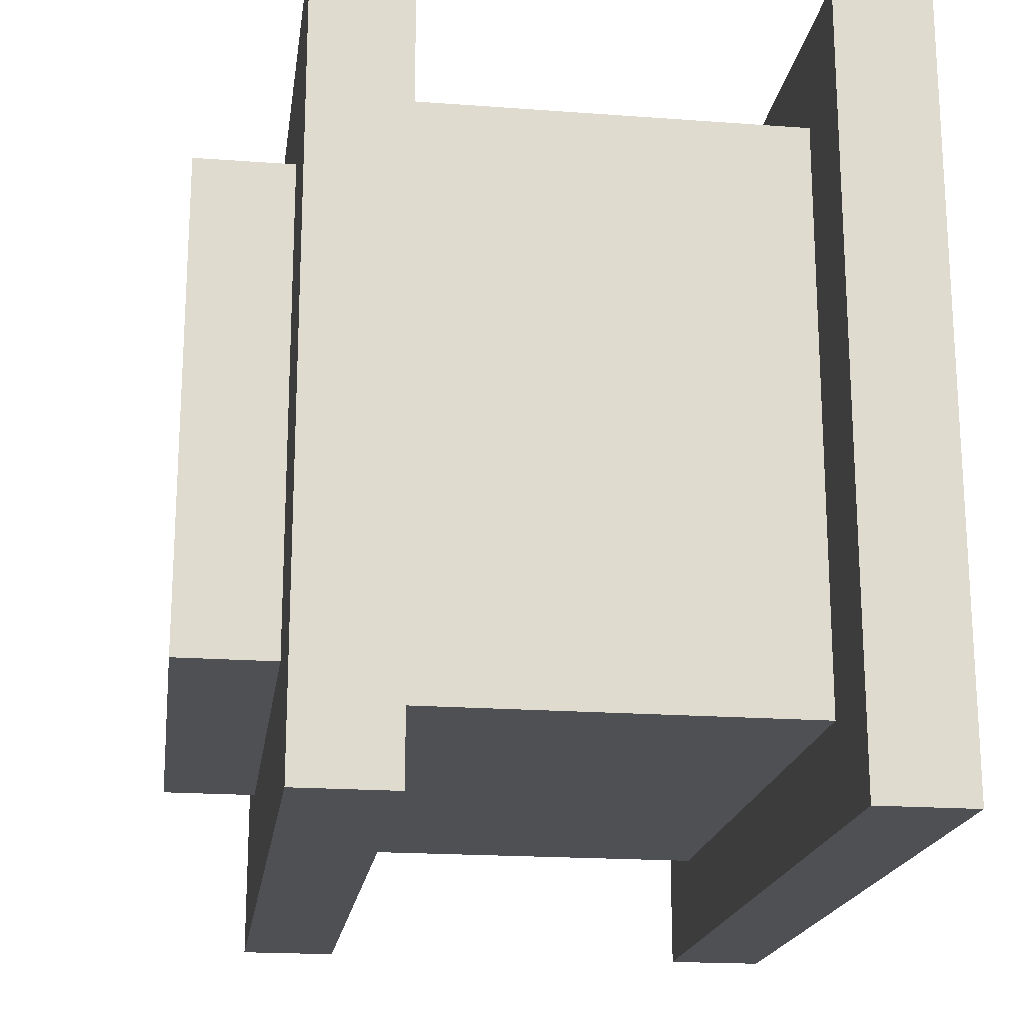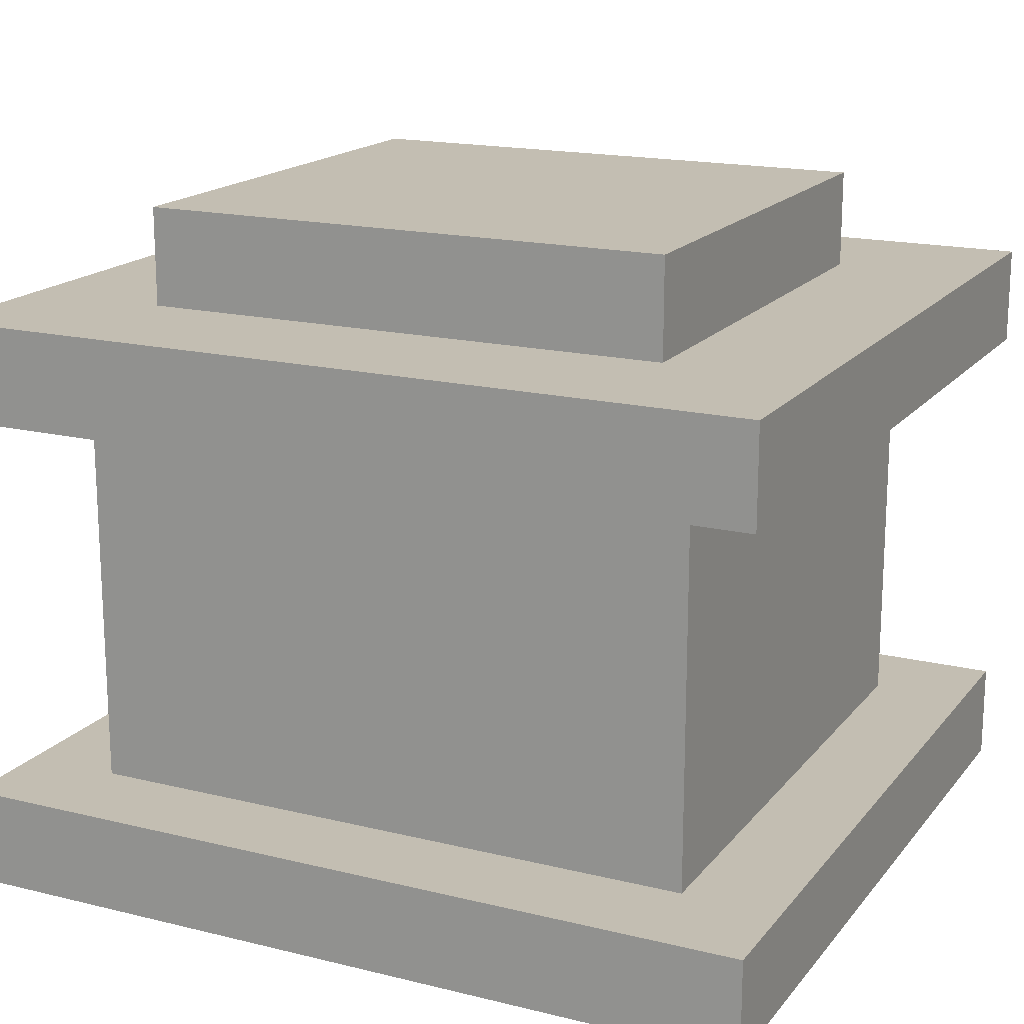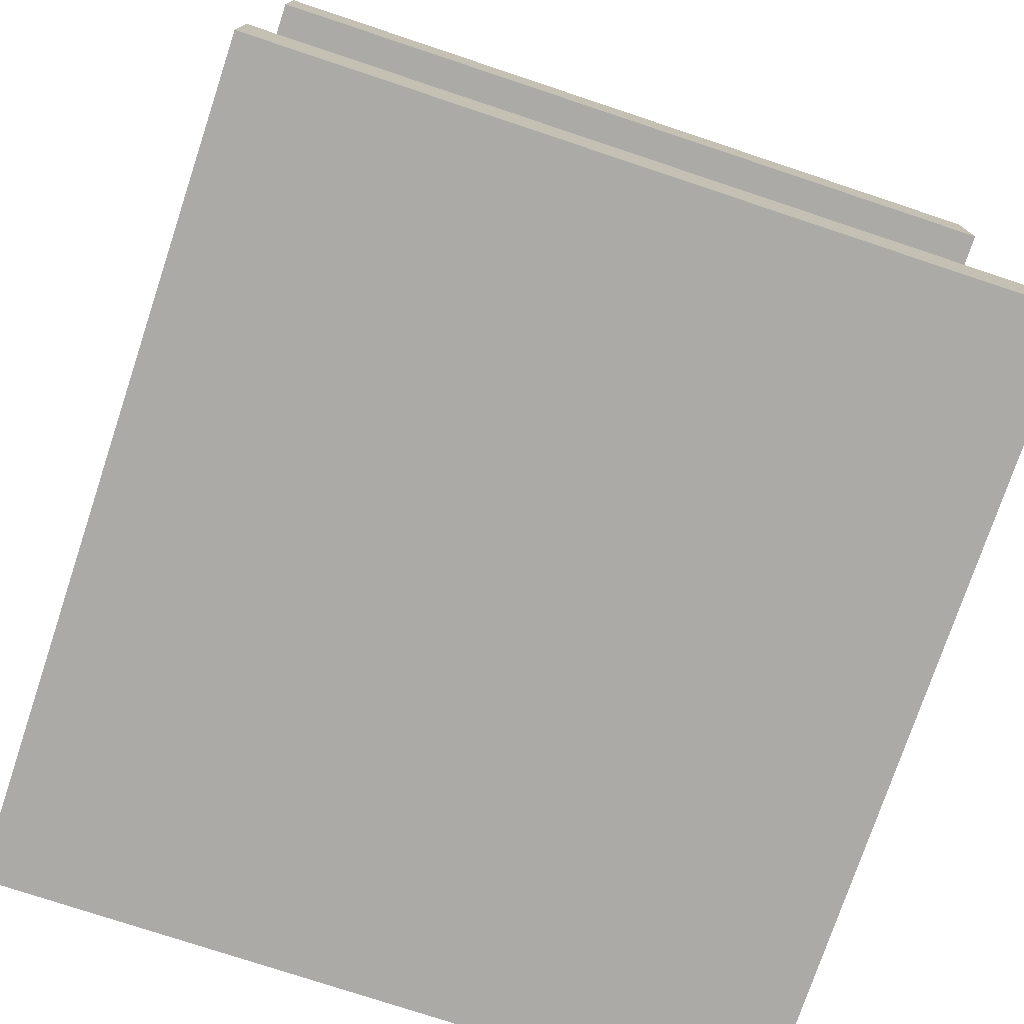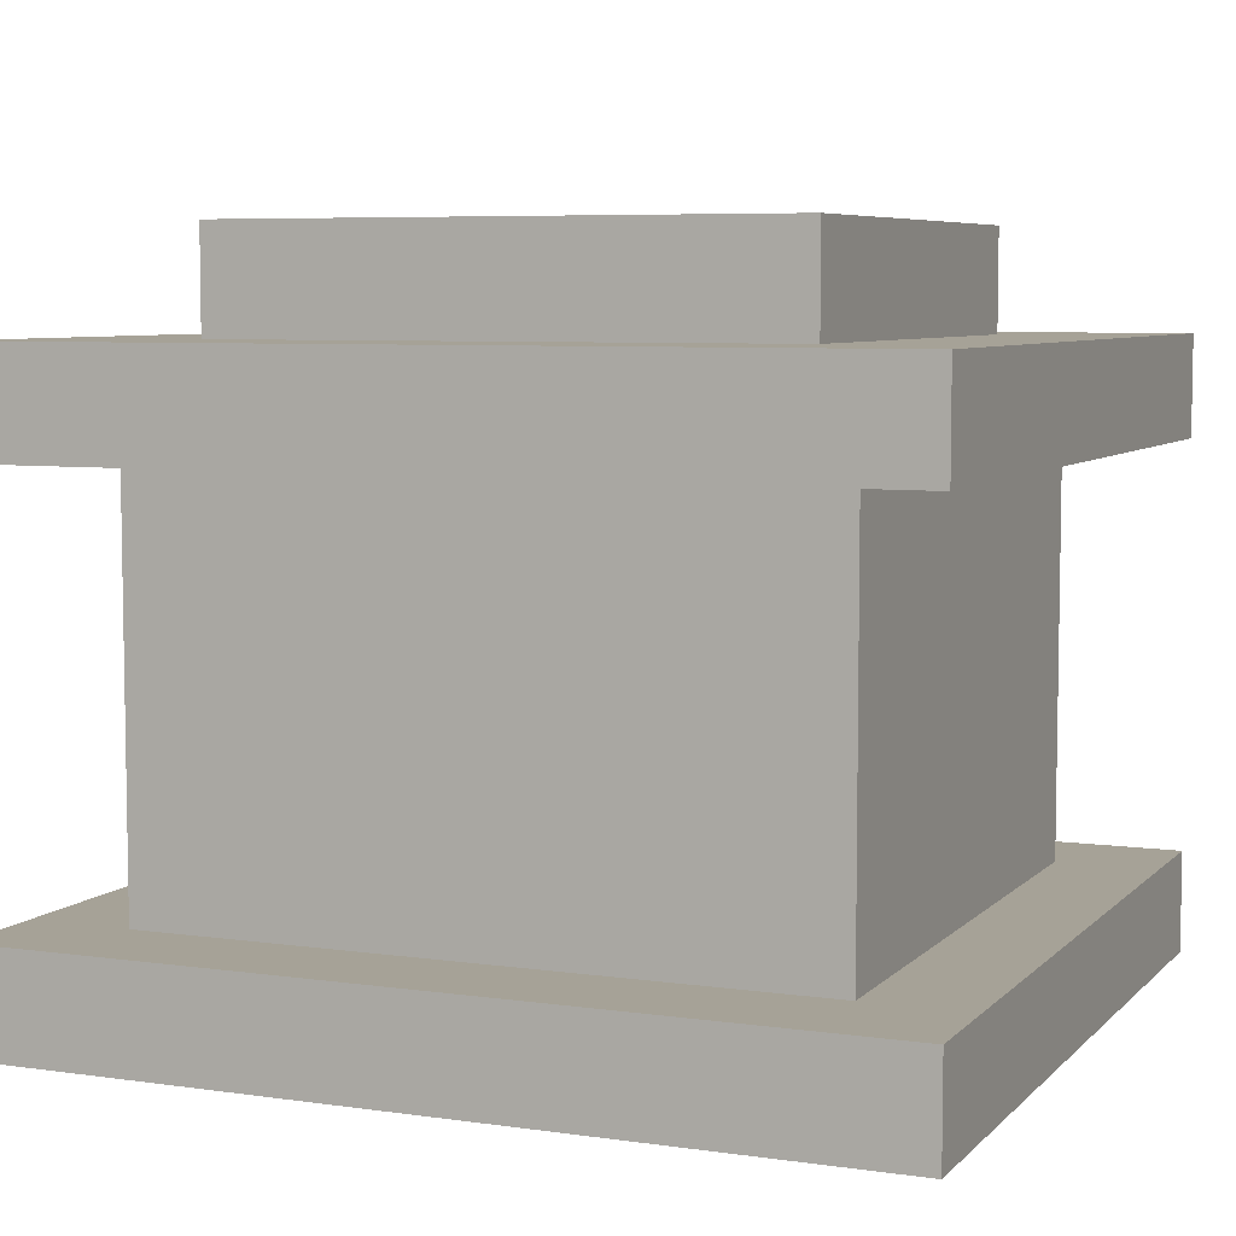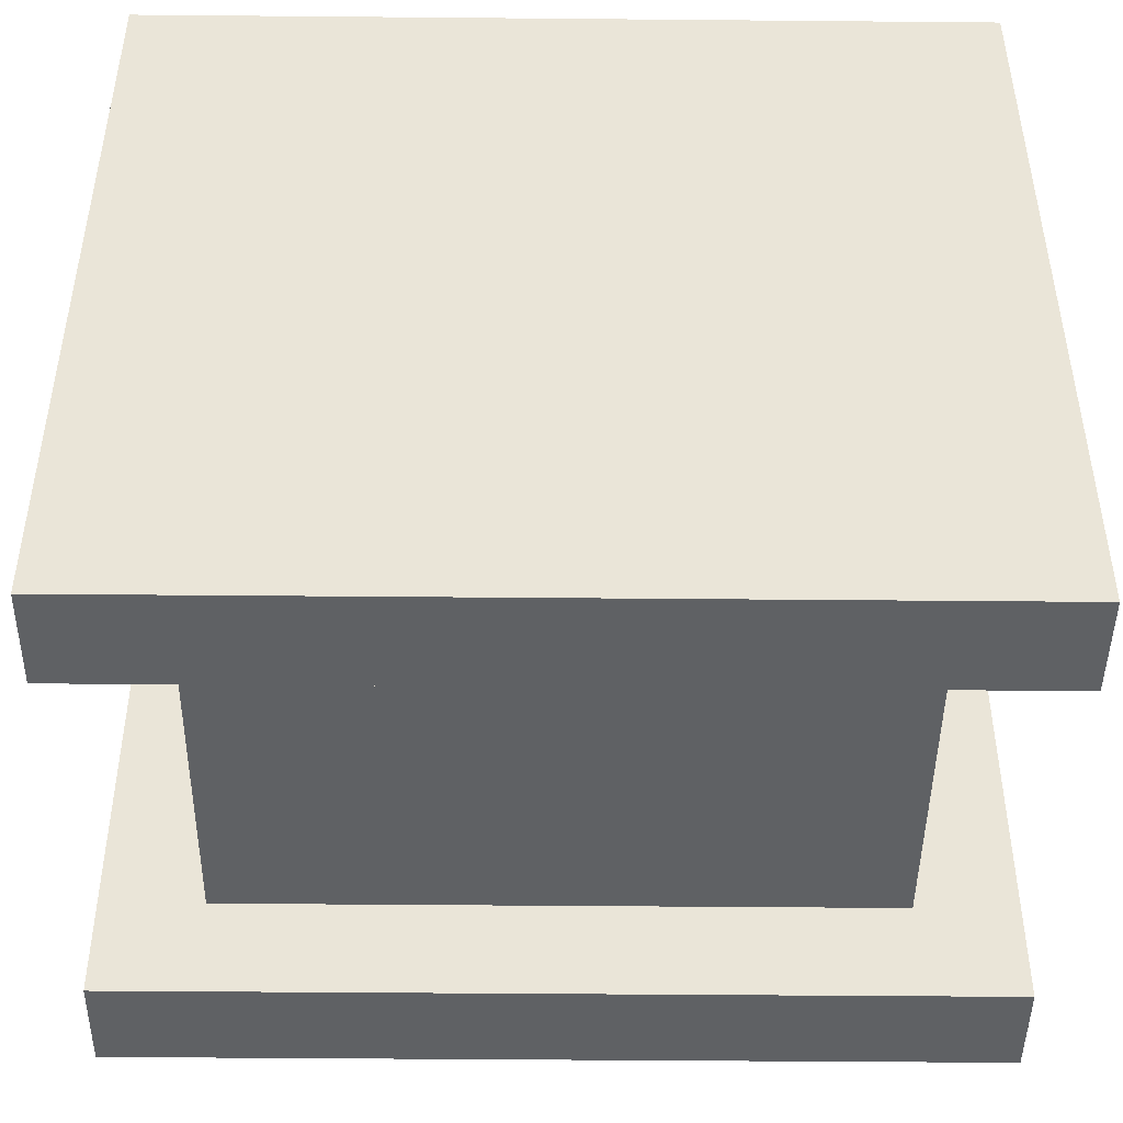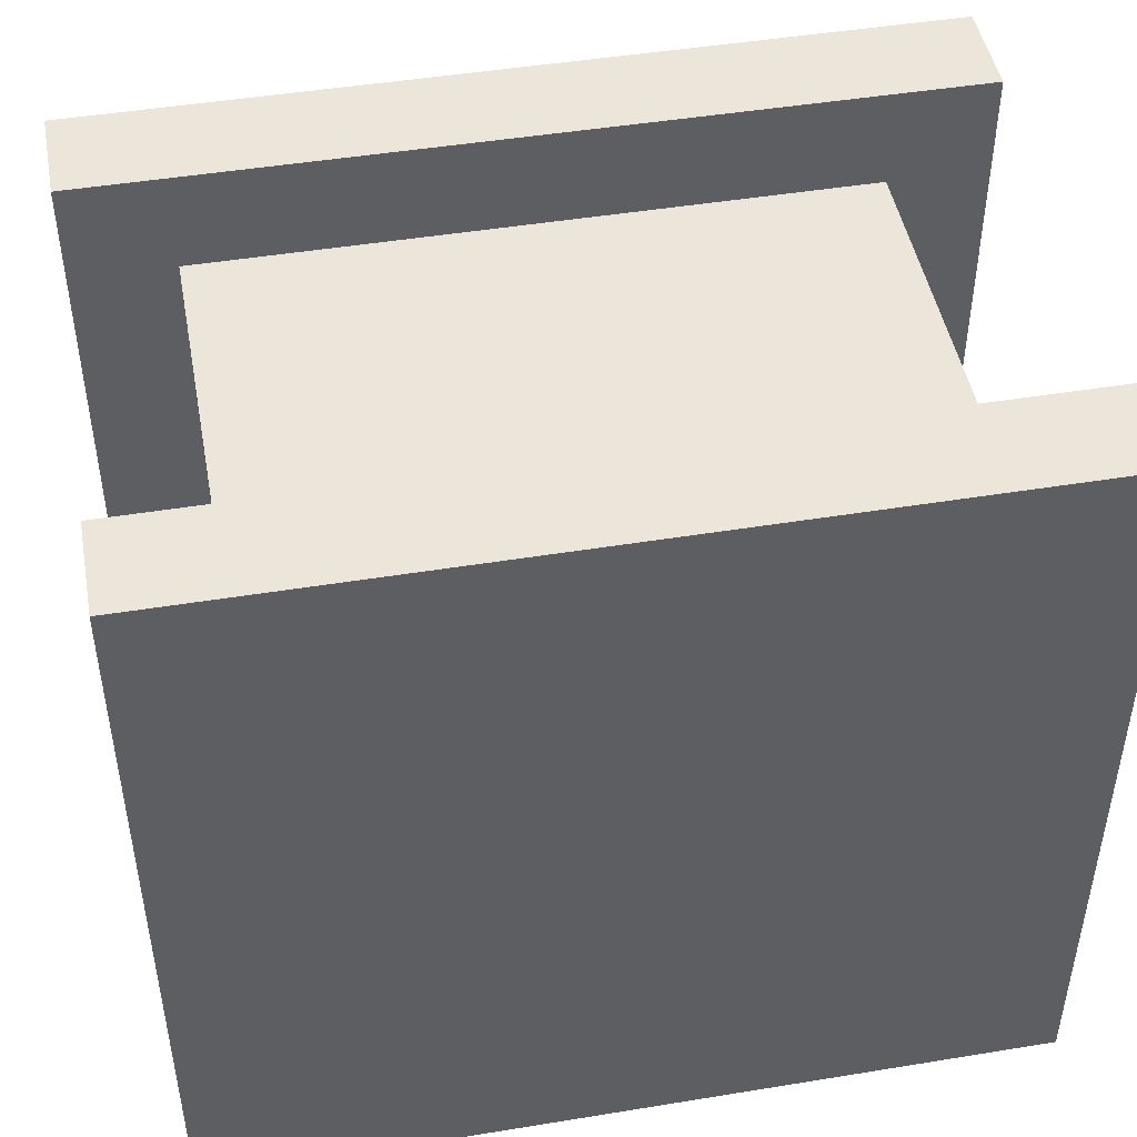
<metadata>
{"format":"obj","ext":"obj","renderer":"f3d","projection":"perspective","resolution":1024,"background":"white","views":[{"elev":-19.2,"azim":-98.0,"up":"+Z"},{"elev":17.3,"azim":-154.0,"up":"+Y"},{"elev":-75.7,"azim":71.6,"up":"+Y"},{"elev":6.4,"azim":-157.0,"up":"+Y"},{"elev":-45.8,"azim":-0.6,"up":"+Z"},{"elev":47.0,"azim":-10.5,"up":"+Z"}]}
</metadata>
<code>
g mapkari-7
v -8.5 0 8.5
v -8.5 0 -7.5
v -8.5 2 8.5
v -8.5 2 -7.5
v -8.5 10 8.5
v -8.5 10 -7.5
v -8.5 12 8.5
v -8.5 12 -7.5
v -6.5 2 6.5
v -6.5 2 -5.5
v -6.5 10 6.5
v -6.5 10 -5.5
v -5.5 12 5.5
v -5.5 12 -4.5
v -5.5 14 5.5
v -5.5 14 -4.5
v 5.5 12 5.5
v 5.5 12 -4.5
v 5.5 14 5.5
v 5.5 14 -4.5
v 6.5 2 6.5
v 6.5 2 -5.5
v 6.5 10 6.5
v 6.5 10 -5.5
v 8.5 0 8.5
v 8.5 0 -7.5
v 8.5 2 8.5
v 8.5 2 -7.5
v 8.5 10 8.5
v 8.5 10 -7.5
v 8.5 12 8.5
v 8.5 12 -7.5
v -8.5 0 8.5
v -8.5 2 8.5
v -8.5 10 8.5
v -8.5 12 8.5
v 8.5 0 8.5
v 8.5 2 8.5
v 8.5 10 8.5
v 8.5 12 8.5
v -6.5 2 6.5
v -6.5 10 6.5
v 6.5 2 6.5
v 6.5 10 6.5
v -5.5 12 5.5
v -5.5 14 5.5
v 5.5 12 5.5
v 5.5 14 5.5
v -5.5 12 -4.5
v -5.5 14 -4.5
v 5.5 12 -4.5
v 5.5 14 -4.5
v -6.5 2 -5.5
v -6.5 10 -5.5
v 6.5 2 -5.5
v 6.5 10 -5.5
v -8.5 0 -7.5
v -8.5 2 -7.5
v -8.5 10 -7.5
v -8.5 12 -7.5
v 8.5 0 -7.5
v 8.5 2 -7.5
v 8.5 10 -7.5
v 8.5 12 -7.5
v -8.5 0 8.5
v 8.5 0 8.5
v -8.5 0 -7.5
v 8.5 0 -7.5
v -8.5 10 8.5
v 8.5 10 8.5
v -6.5 10 6.5
v 6.5 10 6.5
v -6.5 10 -5.5
v 6.5 10 -5.5
v -8.5 10 -7.5
v 8.5 10 -7.5
v -8.5 2 8.5
v 8.5 2 8.5
v -6.5 2 6.5
v 6.5 2 6.5
v -6.5 2 -5.5
v 6.5 2 -5.5
v -8.5 2 -7.5
v 8.5 2 -7.5
v -8.5 12 8.5
v 8.5 12 8.5
v -5.5 12 5.5
v 5.5 12 5.5
v -5.5 12 -4.5
v 5.5 12 -4.5
v -8.5 12 -7.5
v 8.5 12 -7.5
v -5.5 14 5.5
v 5.5 14 5.5
v -5.5 14 -4.5
v 5.5 14 -4.5
f 3 2 1
f 4 2 3
f 7 6 5
f 8 6 7
f 11 10 9
f 12 10 11
f 15 14 13
f 16 14 15
f 17 18 19
f 19 18 20
f 21 22 23
f 23 22 24
f 25 26 27
f 27 26 28
f 29 30 31
f 31 30 32
f 37 34 33
f 38 34 37
f 39 36 35
f 40 36 39
f 43 42 41
f 44 42 43
f 47 46 45
f 48 46 47
f 49 50 51
f 51 50 52
f 53 54 55
f 55 54 56
f 57 58 61
f 61 58 62
f 59 60 63
f 63 60 64
f 67 66 65
f 68 66 67
f 71 70 69
f 72 70 71
f 73 71 69
f 74 70 72
f 75 73 69
f 75 74 73
f 76 70 74
f 76 74 75
f 77 78 79
f 79 78 80
f 77 79 81
f 80 78 82
f 77 81 83
f 81 82 83
f 82 78 84
f 83 82 84
f 85 86 87
f 87 86 88
f 85 87 89
f 88 86 90
f 85 89 91
f 89 90 91
f 90 86 92
f 91 90 92
f 93 94 95
f 95 94 96

</code>
